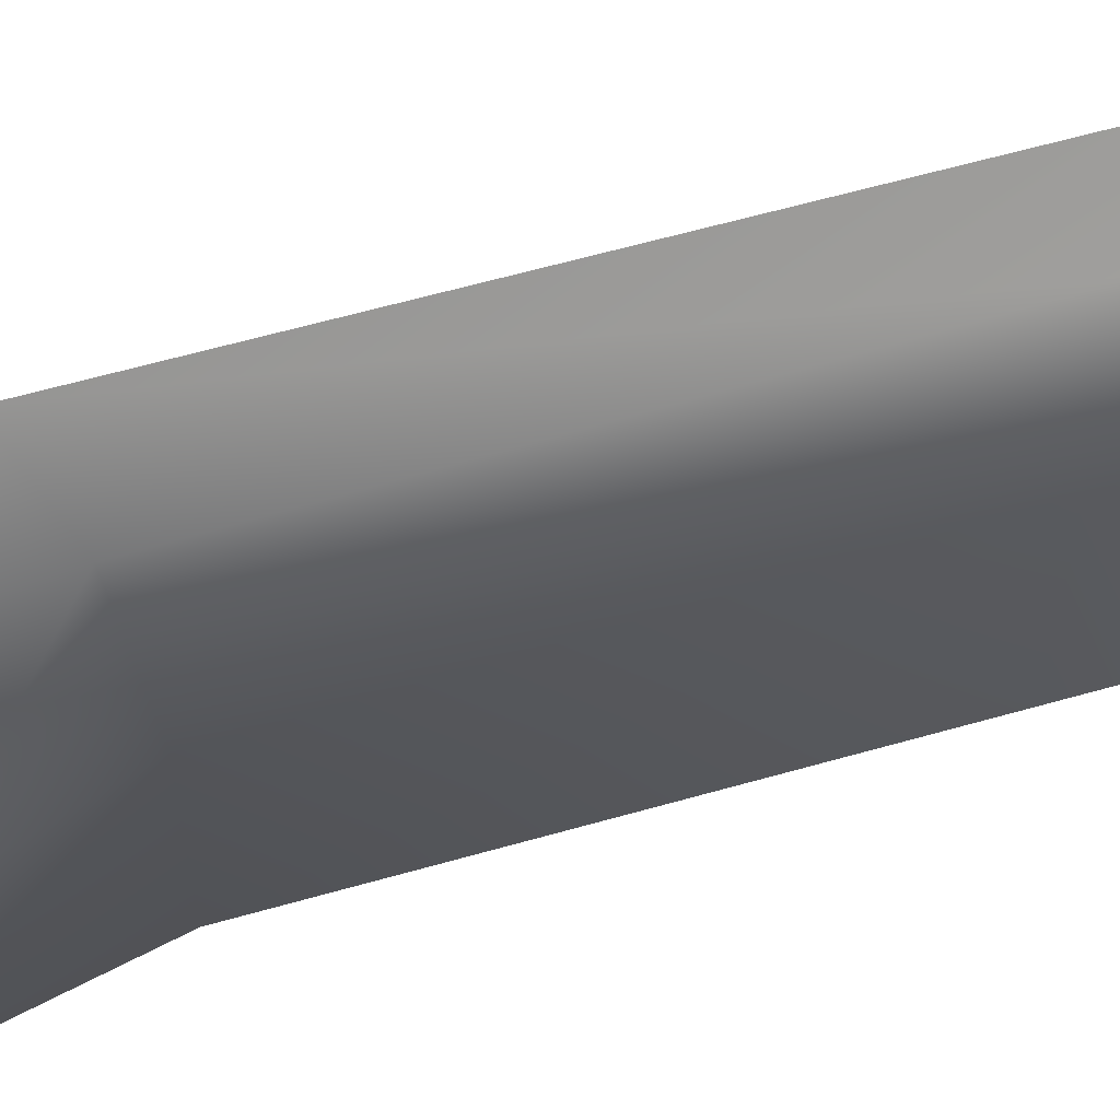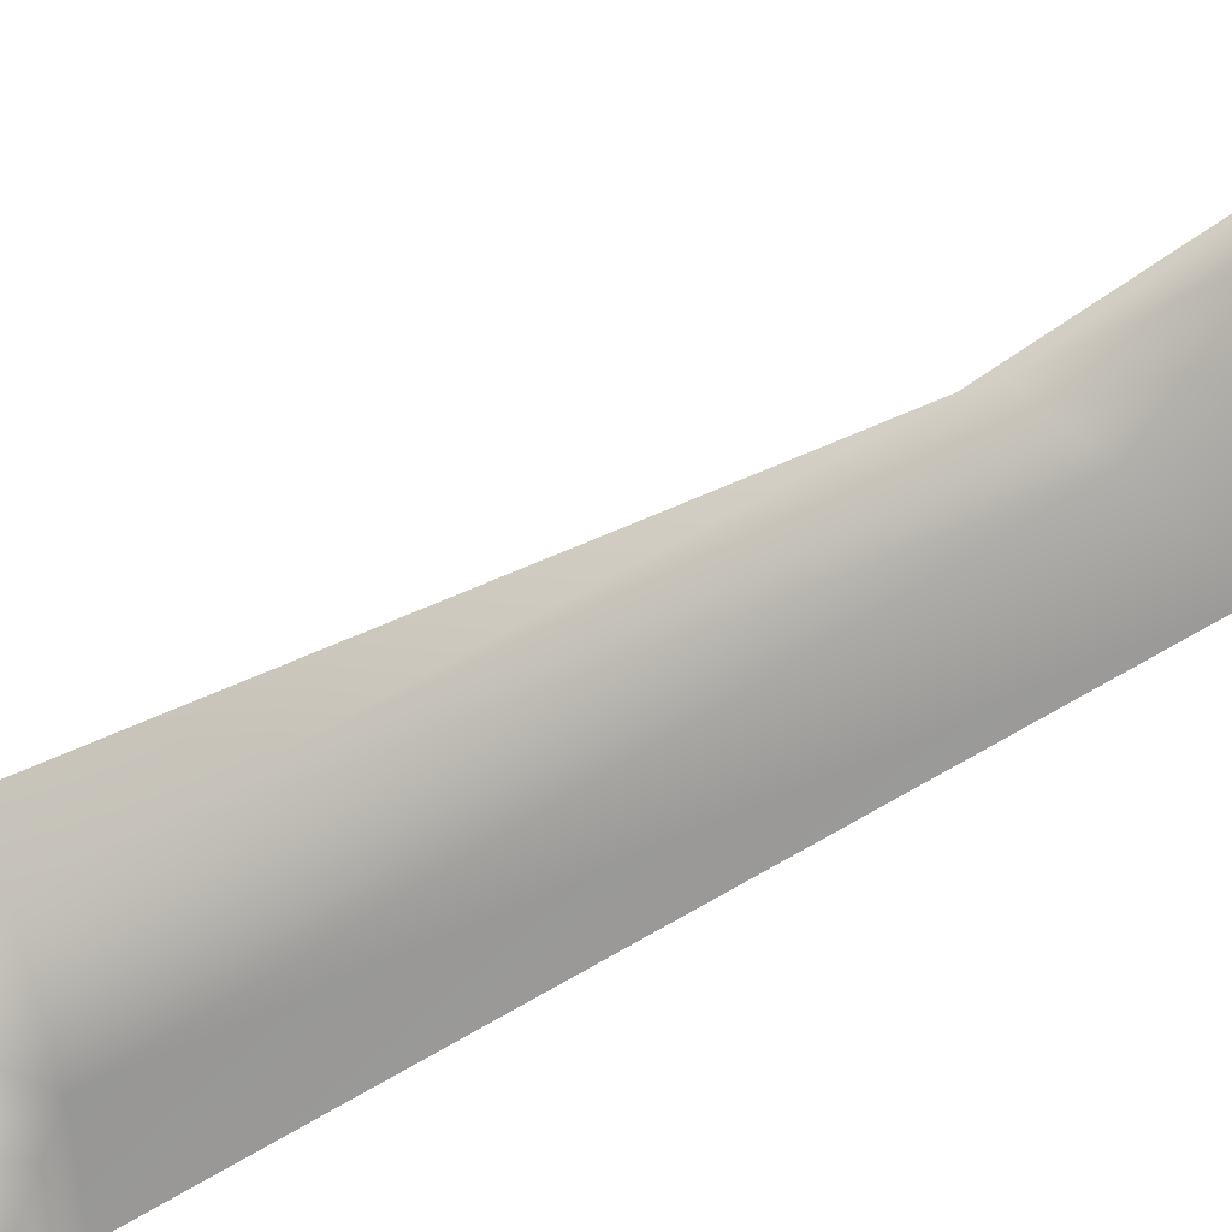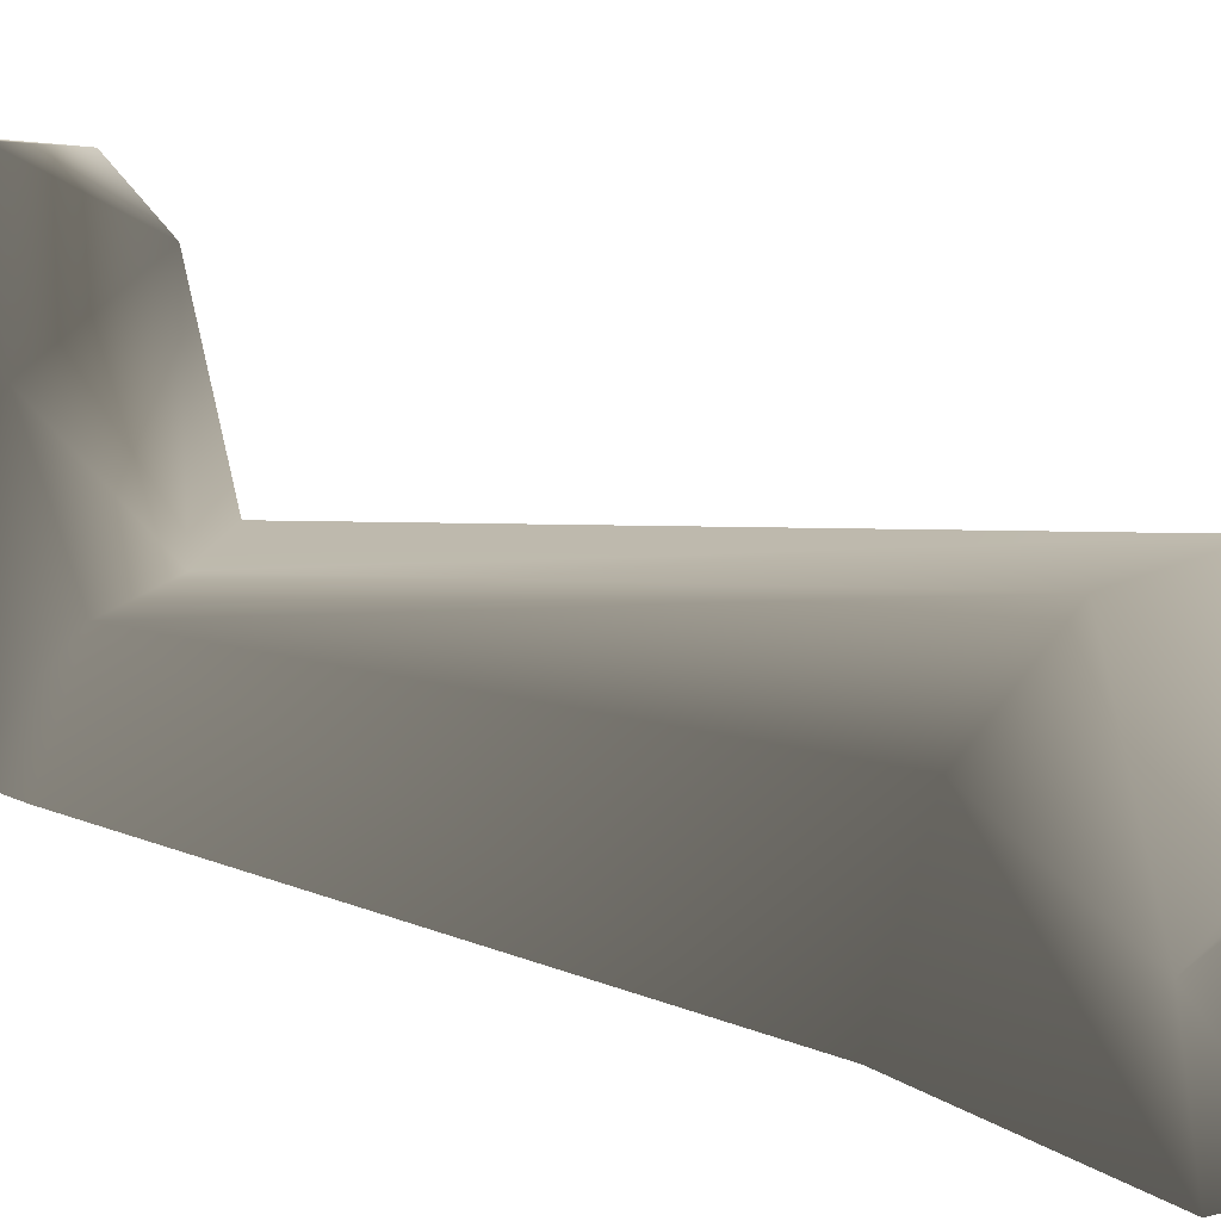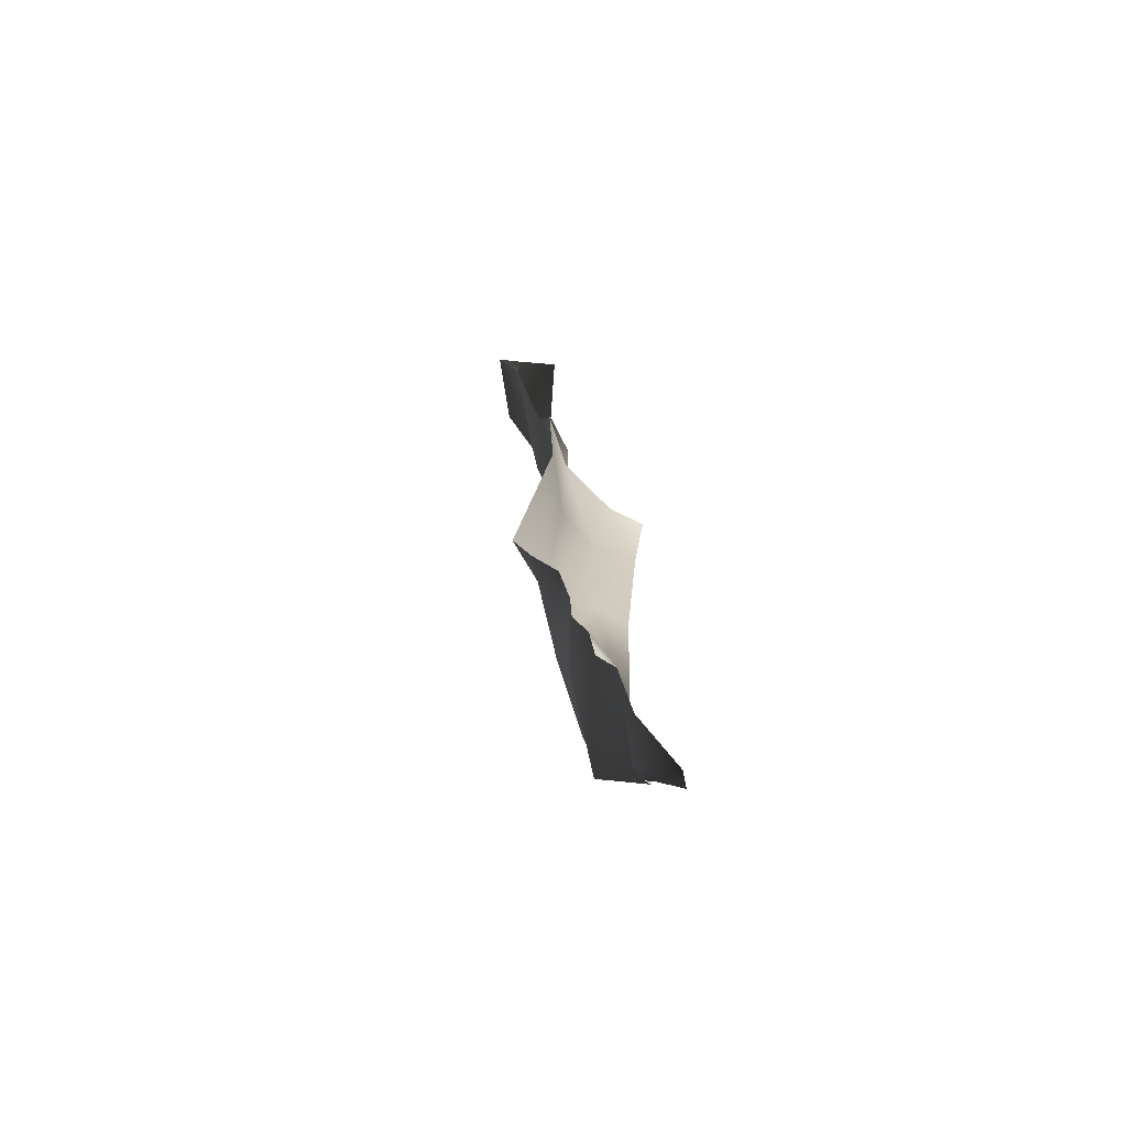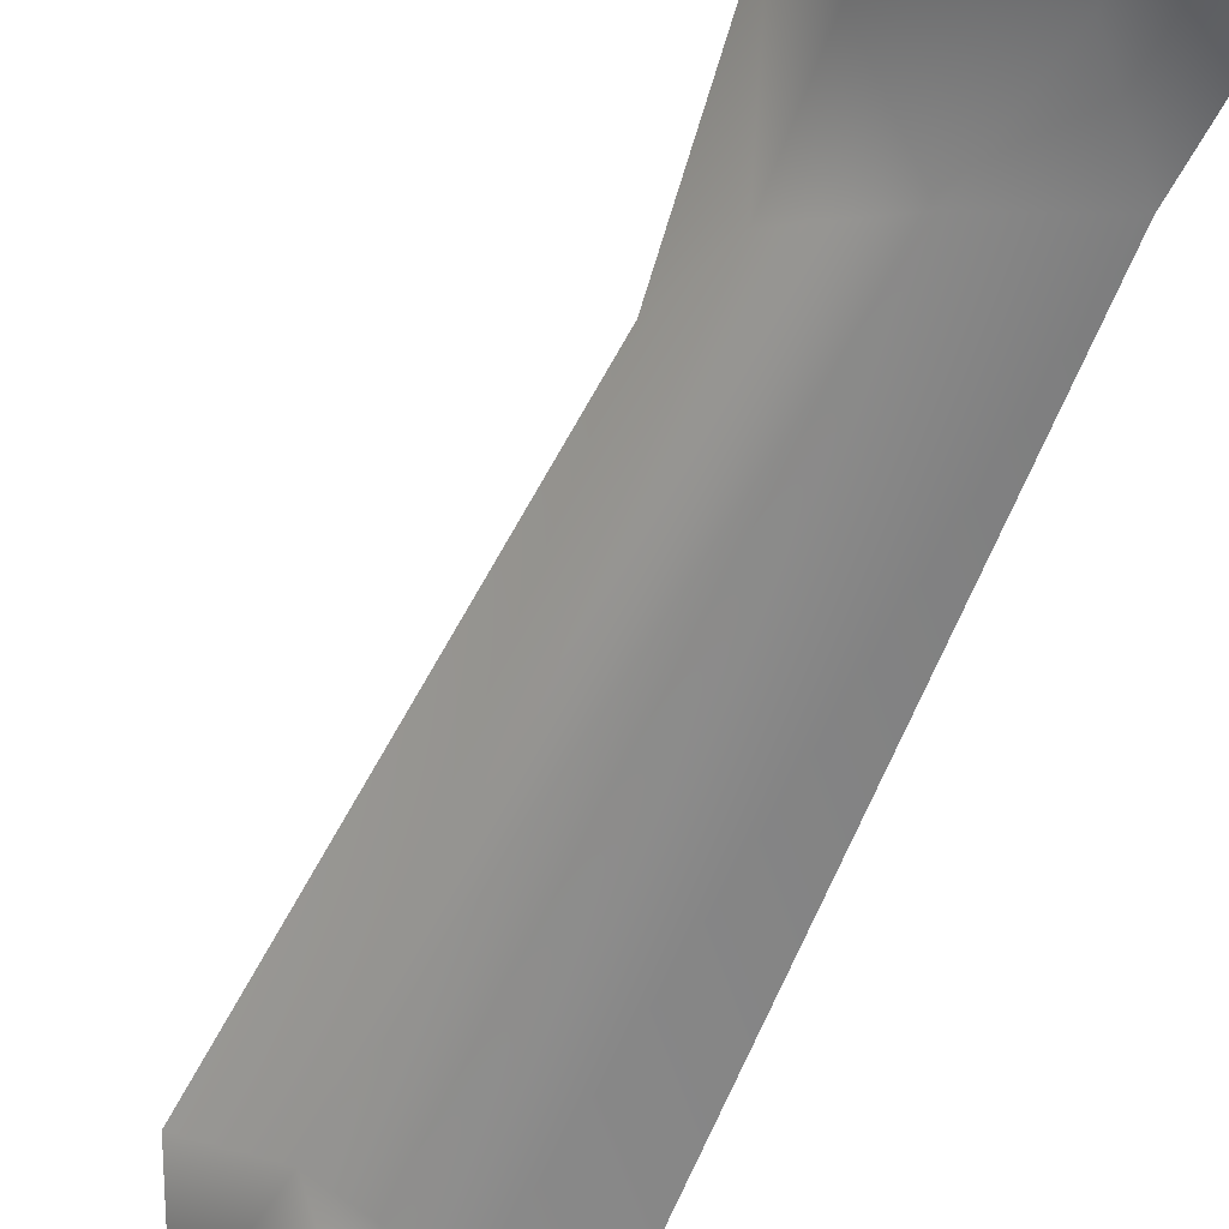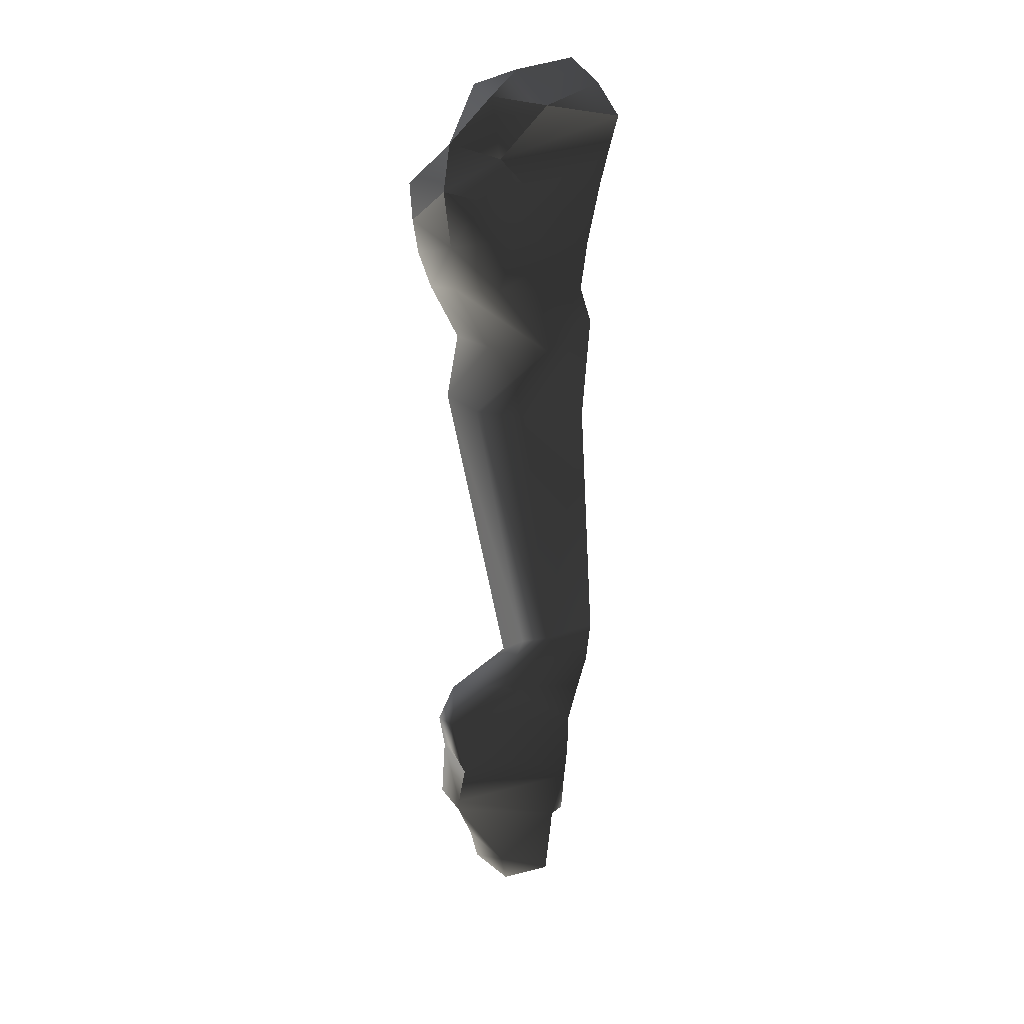
<metadata>
{"format":"obj","ext":"obj","renderer":"f3d","projection":"perspective","resolution":1024,"background":"white","views":[{"elev":-73.0,"azim":112.9,"up":"+Y"},{"elev":-66.1,"azim":-56.6,"up":"+Y"},{"elev":17.5,"azim":-45.6,"up":"+Y"},{"elev":-67.6,"azim":-14.7,"up":"+Z"},{"elev":-61.4,"azim":-18.5,"up":"+Y"},{"elev":14.4,"azim":-127.1,"up":"+Z"}]}
</metadata>
<code>
g Plane35
v 112.4 325.7 -278.9
v 77.21 362.7 -157.5
v 208.1 342.9 -279.3
v -9.836 257.3 -277.8
v -62.45 237.4 -130.9
v -129.4 37.94 -145.1
v -101.5 37.94 -277
v 64.48 394.9 -0.7014
v 202.2 407.1 -85.79
v 64.48 394.9 -0.7014
v -14.28 314.5 -26.04
v -89.27 210.3 1.278
v -165.7 25.29 16.56
v -40.65 277 89.5
v 64.48 394.9 -0.7014
v 69.06 370.7 129.1
v -40.65 277 89.5
v -187.4 18.02 97.1
v -53.78 318 258.3
v -40.65 277 89.5
v -166.8 214.5 234.8
v -166.8 214.5 234.8
v -29.41 213.5 328.5
v -61.13 44.89 360.7
v -176.1 44.71 293.1
v -243.8 28.48 206.2
v -243.8 28.48 206.2
v -166.8 214.5 234.8
v 229.5 370.6 -181.6
v 202.2 407.1 -85.79
v 64.48 394.9 -0.7014
v 211.6 409.9 16.48
v 69.06 370.7 129.1
v 253.6 217.9 -440.3
v -53.78 318 258.3
v 52.1 298.1 289.7
v -29.41 213.5 328.5
v 144.6 185.2 -464.1
v -11.92 89.25 -464
v -86.84 -10.99 -376.3
v 238.5 266.2 -611.2
v 113.4 251.1 -642
v -2.984 165 -649.7
v -71.75 4.679 -649
v 61.72 119 -1363
v 153.5 123.5 -1410
v -64.41 124.2 -1318
v -162.7 38.83 -1267
v 197.5 283.2 -1514
v 3.35 236.7 -1466
v -118.1 17.53 -1389
v -54.87 -3.582 -1498
v 12.54 149.5 -1722
v 114.2 324.5 -1852
v 13.29 -8.035 -1817
v 102.3 310.9 -1755
v 97.45 356.5 -1592
v -24.82 8.197 -1612
v 211.2 258.6 -1931
v 73.35 -8.385 -1967
v 221.7 204.1 -2029
v 144.4 140.9 -2110
v 263.3 148.7 -2137
v 102.3 310.9 -1755
v 244.1 285.7 -1715
v 140.5 336.8 -1681
v 240.3 299.2 -1865
v 210.2 328.3 -1607
v 105.3 -7.74 -2166
v 26.69 -7.464 -1927
v -20.79 7.984 -1715
v 225.4 62.41 -2226
f 3 1 2
f 1 4 2
f 5 2 4
f 6 5 4
f 4 7 6
f 9 2 8
f 11 10 2
f 2 5 11
f 13 12 5
f 5 6 13
f 11 5 12
f 15 11 14
f 12 14 11
f 14 16 15
f 18 17 12
f 12 13 18
f 20 19 16
f 21 19 20
f 19 22 23
f 24 23 22
f 22 25 24
f 21 26 25
f 28 17 27
f 18 27 17
f 29 3 2
f 2 9 29
f 32 30 31
f 31 33 32
f 3 29 34
f 36 33 35
f 35 37 36
f 38 1 3
f 1 38 39
f 39 4 1
f 7 39 40
f 39 7 4
f 3 34 38
f 41 38 34
f 38 41 42
f 42 39 38
f 39 42 43
f 40 43 44
f 43 40 39
f 45 42 41
f 41 46 45
f 42 45 47
f 47 43 42
f 44 47 48
f 47 44 43
f 45 49 50
f 50 47 45
f 47 50 51
f 51 48 47
f 49 45 46
f 50 52 51
f 55 53 54
f 56 54 53
f 57 56 53
f 53 58 57
f 50 57 58
f 60 54 59
f 59 61 62
f 62 60 59
f 61 63 62
f 54 64 65
f 66 65 64
f 57 50 49
f 54 67 59
f 65 66 68
f 49 68 57
f 65 67 54
f 49 65 68
f 55 54 60
f 62 69 60
f 60 70 55
f 71 53 55
f 53 71 58
f 57 66 56
f 57 68 66
f 52 50 58
f 72 62 63
f 62 72 69

</code>
